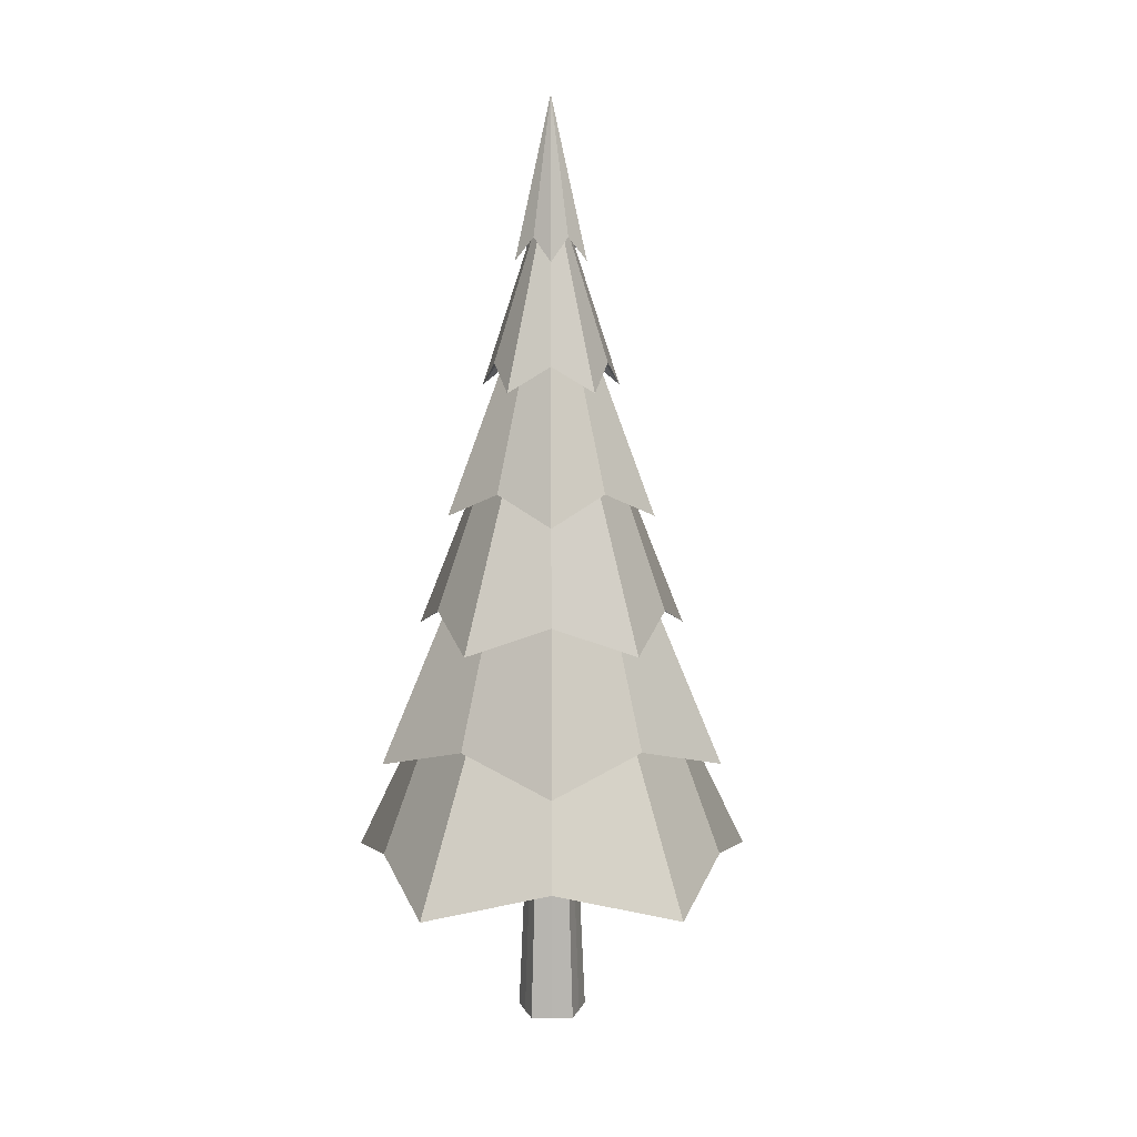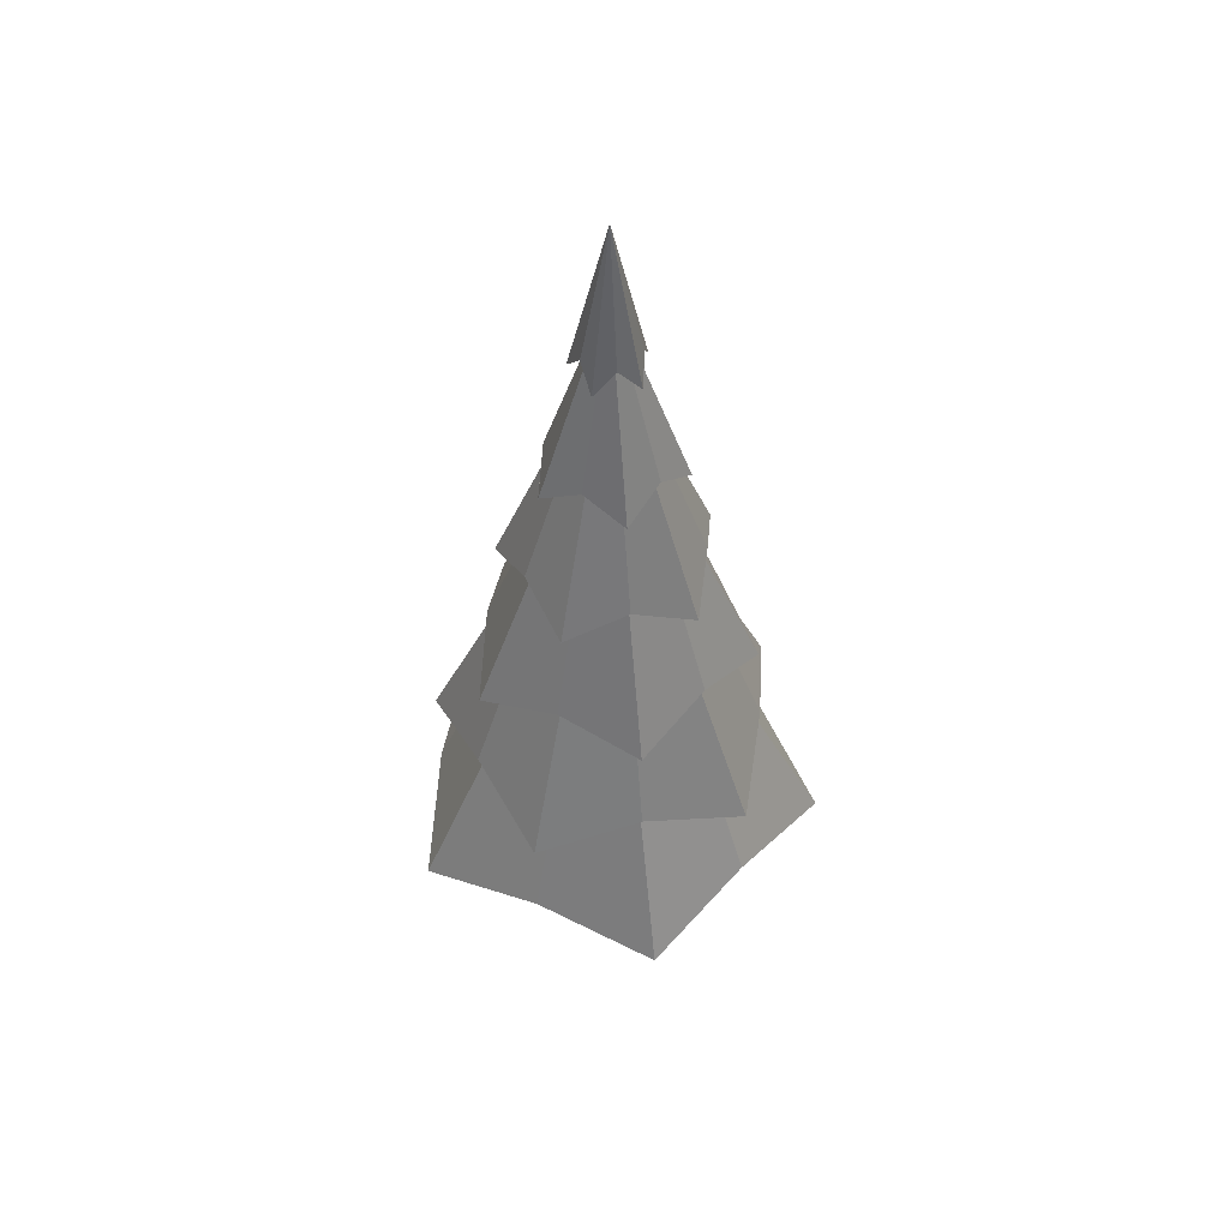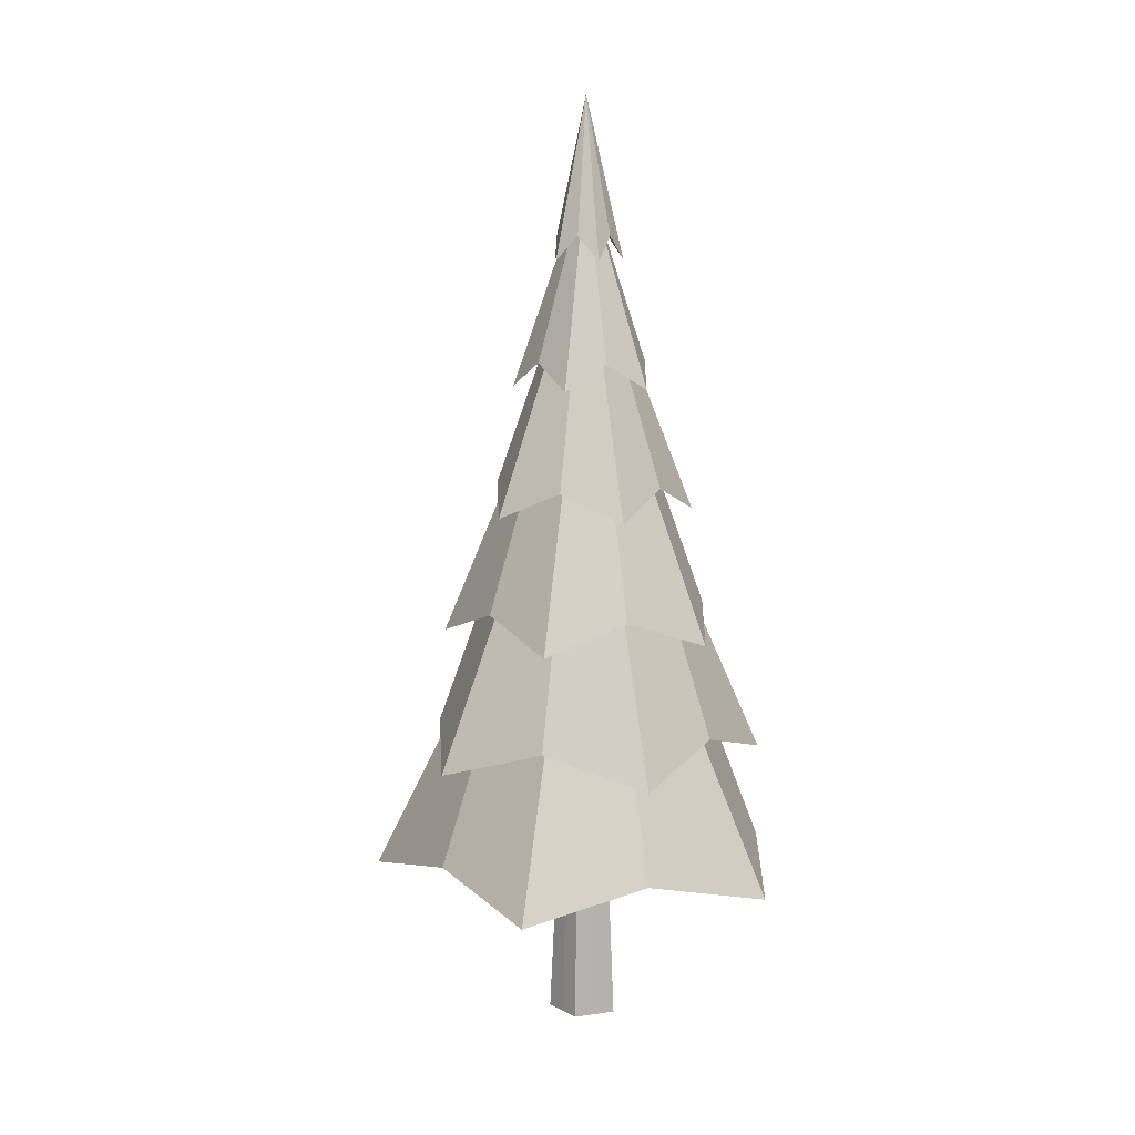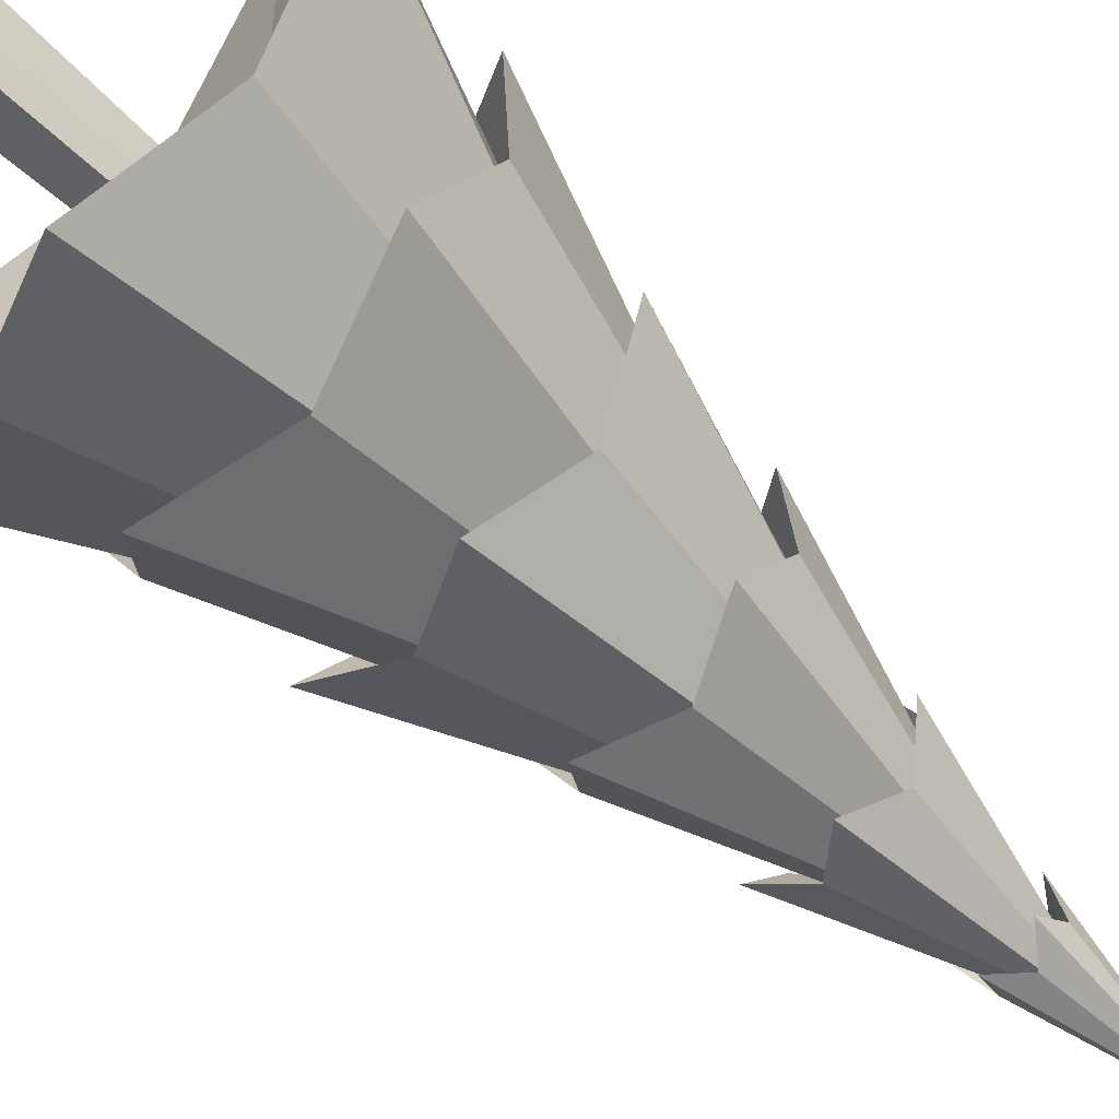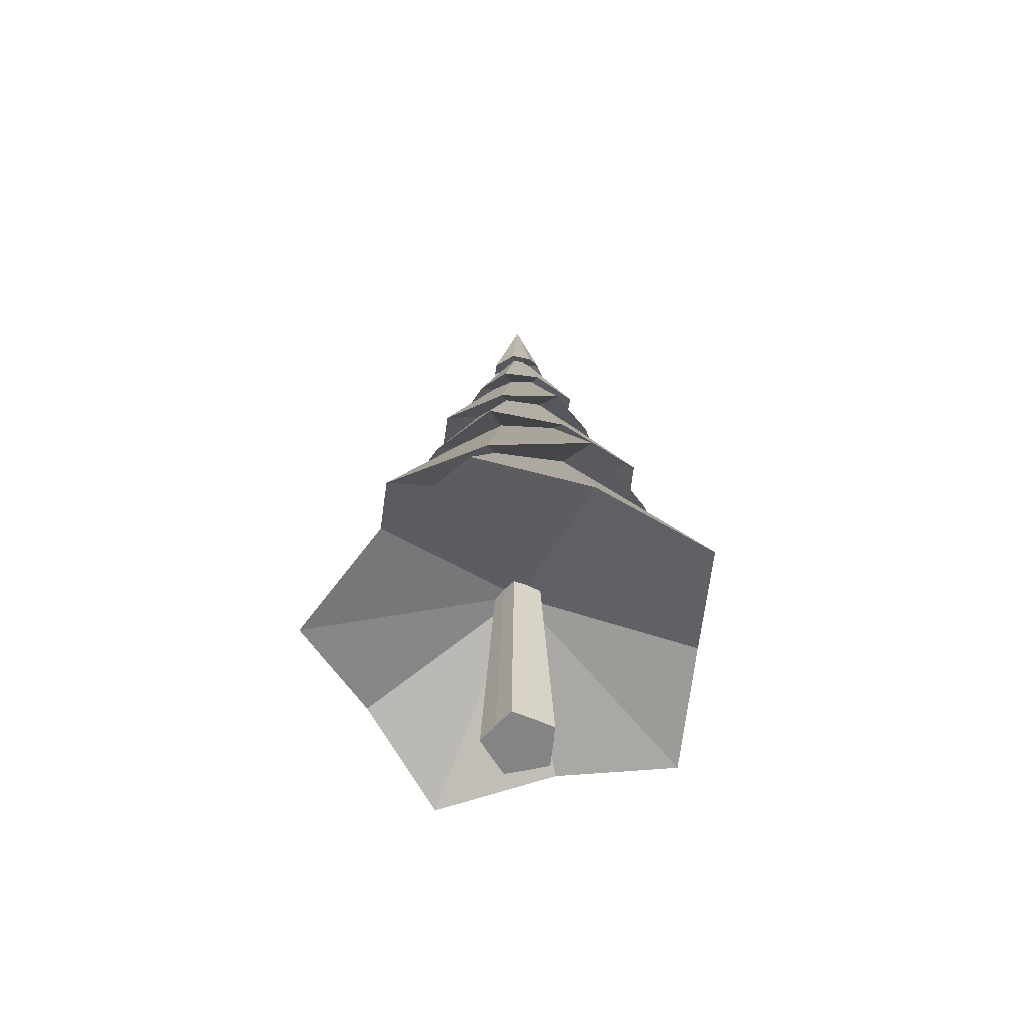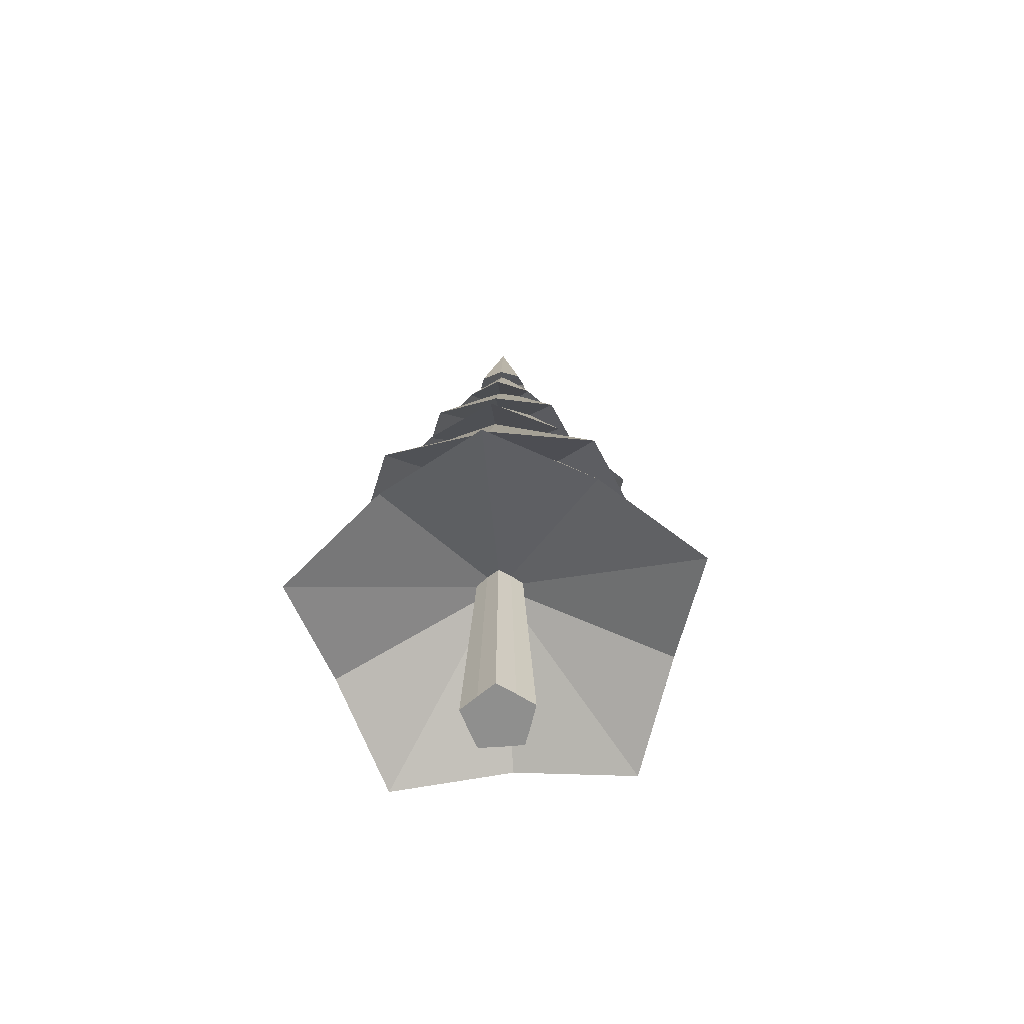
<metadata>
{"format":"obj","ext":"obj","renderer":"f3d","projection":"perspective","resolution":1024,"background":"white","views":[{"elev":11.0,"azim":71.6,"up":"+Y"},{"elev":51.7,"azim":168.3,"up":"+Y"},{"elev":10.6,"azim":-91.4,"up":"+Y"},{"elev":-75.8,"azim":48.7,"up":"+Z"},{"elev":-61.5,"azim":-23.7,"up":"+Y"},{"elev":-65.1,"azim":40.3,"up":"+Y"}]}
</metadata>
<code>
o Pine_Tree_1_Autumn_Cylinder.041
v -0.07861 1.551 -0.1082
v -0.154 1.543 -0.05004
v -0.1272 1.551 0.04133
v -0.09518 1.543 0.131
v 0 6.065 0
v -0 1.551 0.1337
v 0.09518 1.543 0.131
v 0.1272 1.551 0.04133
v 0.154 1.543 -0.05004
v 0.07861 1.551 -0.1082
v -0 1.543 -0.1619
v -0.1102 5.174 0.1517
v -0.2777 4.205 0.3822
v -0.3421 3.571 0.4709
v -0.5496 2.578 0.7565
v -0.5736 1.965 0.7895
v -0 5.02 0.2424
v -0 4.373 0.3847
v -0 3.391 0.7036
v -0 2.768 0.7793
v -0 1.766 1.167
v 0 1.965 -0.9759
v -0 2.578 -0.935
v 0 3.571 -0.582
v 0 4.205 -0.4724
v -0 5.174 -0.1876
v 0.1784 5.174 -0.05796
v 0.4493 4.205 -0.146
v 0.5535 3.571 -0.1799
v 0.8893 2.578 -0.2889
v 0.9281 1.965 -0.3016
v 0.1102 5.174 0.1517
v 0.2777 4.205 0.3822
v 0.3421 3.571 0.4709
v 0.5496 2.578 0.7565
v 0.5736 1.965 0.7895
v 0.2306 5.02 0.07492
v 0.3658 4.373 0.1189
v 0.6691 3.391 0.2174
v 0.7412 2.768 0.2408
v 1.11 1.766 0.3607
v -0.2306 5.02 0.07492
v -0.3658 4.373 0.1189
v -0.6691 3.391 0.2174
v -0.7412 2.768 0.2408
v -1.11 1.766 0.3607
v 0.1425 5.02 -0.1961
v 0.2261 4.373 -0.3112
v 0.4135 3.391 -0.5692
v 0.4581 2.768 -0.6305
v 0.6861 1.766 -0.9443
v -0.1784 5.174 -0.05796
v -0.4493 4.205 -0.146
v -0.5535 3.571 -0.1799
v -0.8893 2.578 -0.2889
v -0.9281 1.965 -0.3016
v -0.1425 5.02 -0.1961
v -0.2261 4.373 -0.3112
v -0.4135 3.391 -0.5692
v -0.4581 2.768 -0.6305
v -0.6861 1.766 -0.9443
v -0.4477 2.267 0.6162
v -0 2.257 0.7461
v 0.7244 2.267 -0.2354
v 0.4477 2.267 0.6162
v 0.7096 2.257 0.2306
v -0.7096 2.257 0.2306
v 0.4386 2.257 -0.6036
v -0.7244 2.267 -0.2354
v -0 2.267 -0.7616
v -0.4386 2.257 -0.6036
v -0.3471 3.041 0.4777
v -0 3.041 -0.5905
v 0.5616 3.041 -0.1825
v -0 3.048 0.6034
v 0.3471 3.041 0.4777
v 0.5739 3.048 0.1865
v -0.5739 3.048 0.1865
v 0.3547 3.048 -0.4881
v -0.5616 3.041 -0.1825
v -0.3547 3.048 -0.4881
v -0 3.823 0.4051
v -0.2444 3.831 0.3364
v 0 3.831 -0.4158
v 0.3954 3.831 -0.1285
v 0.2444 3.831 0.3364
v 0.3853 3.823 0.1252
v -0.3853 3.823 0.1252
v 0.2381 3.823 -0.3277
v -0.3954 3.831 -0.1285
v -0.2381 3.823 -0.3277
v -0.1489 4.511 0.205
v 0 4.511 -0.2534
v 0.241 4.511 -0.07829
v -0 4.522 0.2636
v 0.1489 4.511 0.205
v 0.2507 4.522 0.08145
v -0.2507 4.522 0.08145
v 0.1549 4.522 -0.2132
v -0.241 4.511 -0.07829
v -0.1549 4.522 -0.2132
v 0 5.245 -0.1132
v 0 5.234 0.1052
v 0.1077 5.245 -0.03499
v -0.06655 5.245 0.0916
v 0.06655 5.245 0.0916
v 0.1001 5.234 0.03252
v -0.1001 5.234 0.03252
v 0.06185 5.234 -0.08512
v -0.1077 5.245 -0.03499
v -0.06185 5.234 -0.08512
v -1.109 1.15 0.3605
v -1.336 0.9646 -0.4342
v -0.8259 0.9646 1.137
v -0 0.9646 -1.405
v 0.6857 1.15 -0.9437
v -0 1.15 1.167
v 0.8259 0.9646 1.137
v 1.109 1.15 0.3605
v 1.336 0.9646 -0.4342
v -0.6857 1.15 -0.9437
v -0.1853 -0.07506 0.06021
v -0.2269 -0.07506 -0.07372
v -0.1402 -0.07506 0.193
v -0 -0.07506 -0.2386
v 0.1145 -0.07506 -0.1576
v -0 -0.07506 0.1949
v 0.1402 -0.07506 0.193
v 0.1853 -0.07506 0.06021
v 0.2269 -0.07506 -0.07372
v -0.1145 -0.07506 -0.1576
f 62 16 46 67
f 88 44 54 90
f 90 54 59 91
f 78 45 55 80
f 83 14 44 88
f 98 43 53 100
f 100 53 58 101
f 69 56 61 71
f 32 5 17
f 27 5 37
f 92 13 43 98
f 111 57 26 102
f 47 5 27
f 37 5 32
f 108 42 52 110
f 80 55 60 81
f 17 5 12
f 101 58 25 93
f 91 59 24 84
f 26 5 47
f 12 5 42
f 67 46 56 69
f 81 60 23 73
f 42 5 52
f 71 61 22 70
f 52 5 57
f 72 15 45 78
f 110 52 57 111
f 57 5 26
f 105 12 42 108
f 70 22 51 68
f 73 23 50 79
f 84 24 49 89
f 93 25 48 99
f 102 26 47 109
f 63 21 16 62
f 75 20 15 72
f 82 19 14 83
f 95 18 13 92
f 103 17 12 105
f 66 41 36 65
f 77 40 35 76
f 87 39 34 86
f 97 38 33 96
f 107 37 32 106
f 68 51 31 64
f 79 50 30 74
f 89 49 29 85
f 99 48 28 94
f 109 47 27 104
f 64 31 41 66
f 74 30 40 77
f 85 29 39 87
f 94 28 38 97
f 104 27 37 107
f 65 36 21 63
f 76 35 20 75
f 86 34 19 82
f 96 33 18 95
f 106 32 17 103
f 118 65 63 117
f 120 64 66 119
f 116 68 64 120
f 119 66 65 118
f 117 63 62 114
f 115 70 68 116
f 121 71 70 115
f 112 67 69 113
f 113 69 71 121
f 114 62 67 112
f 36 76 75 21
f 31 74 77 41
f 51 79 74 31
f 41 77 76 36
f 21 75 72 16
f 22 73 79 51
f 16 72 78 46
f 61 81 73 22
f 56 80 81 61
f 46 78 80 56
f 35 86 82 20
f 30 85 87 40
f 50 89 85 30
f 40 87 86 35
f 20 82 83 15
f 23 84 89 50
f 60 91 84 23
f 15 83 88 45
f 55 90 91 60
f 45 88 90 55
f 34 96 95 19
f 29 94 97 39
f 49 99 94 29
f 39 97 96 34
f 19 95 92 14
f 24 93 99 49
f 59 101 93 24
f 14 92 98 44
f 54 100 101 59
f 44 98 100 54
f 33 106 103 18
f 28 104 107 38
f 48 109 104 28
f 38 107 106 33
f 18 103 105 13
f 25 102 109 48
f 13 105 108 43
f 53 110 111 58
f 43 108 110 53
f 58 111 102 25
f 2 3 112 113
f 3 4 114 112
f 10 11 115 116
f 4 6 117 114
f 6 7 118 117
f 7 8 119 118
f 8 9 120 119
f 9 10 116 120
f 1 2 113 121
f 11 1 121 115
f 6 4 124 127
f 130 129 128 127 124 122 123 131 125 126
f 3 2 123 122
f 10 9 130 126
f 7 6 127 128
f 4 3 122 124
f 2 1 131 123
f 8 7 128 129
f 11 10 126 125
f 1 11 125 131
f 9 8 129 130

</code>
